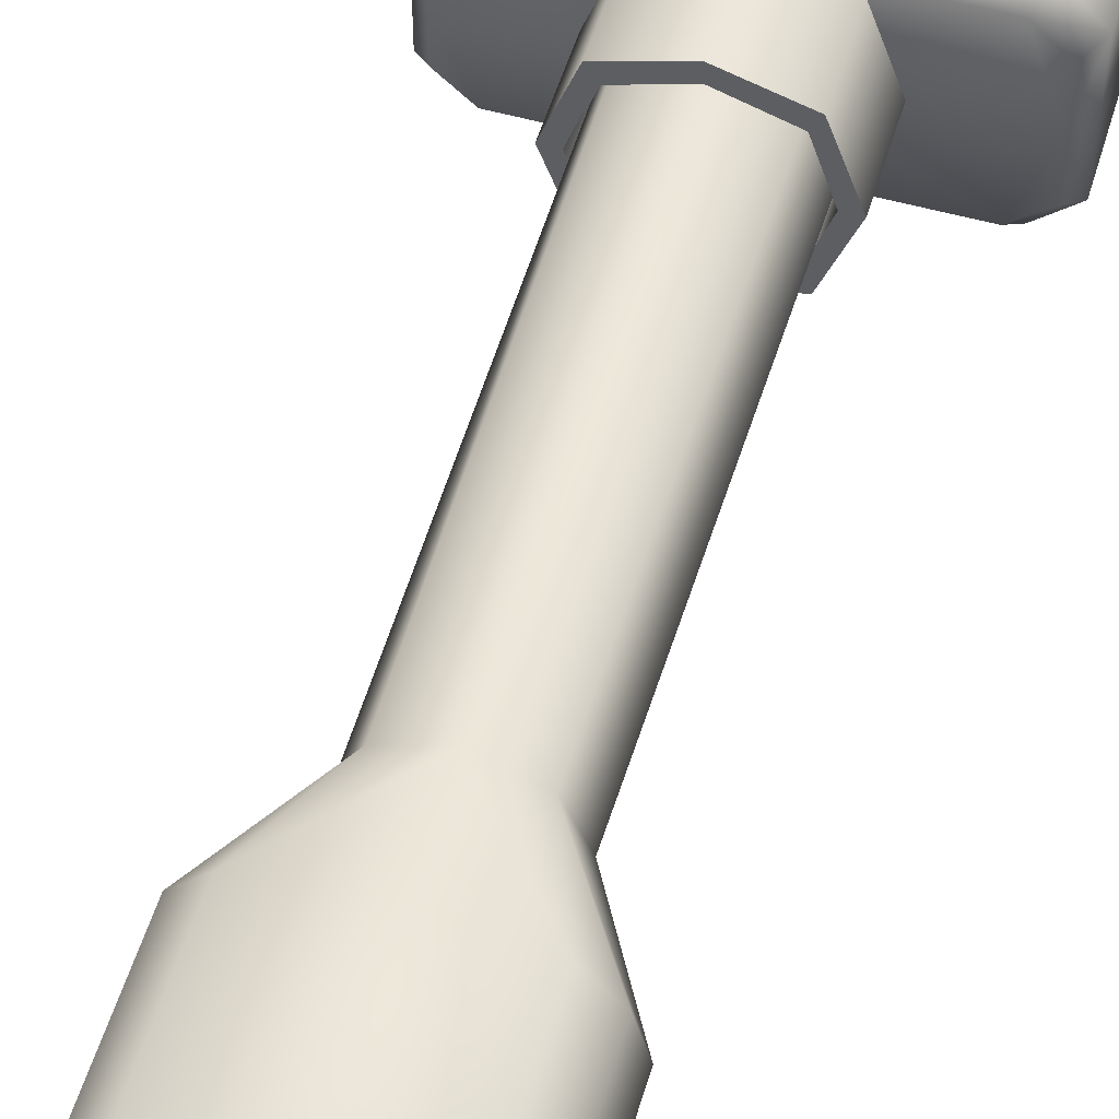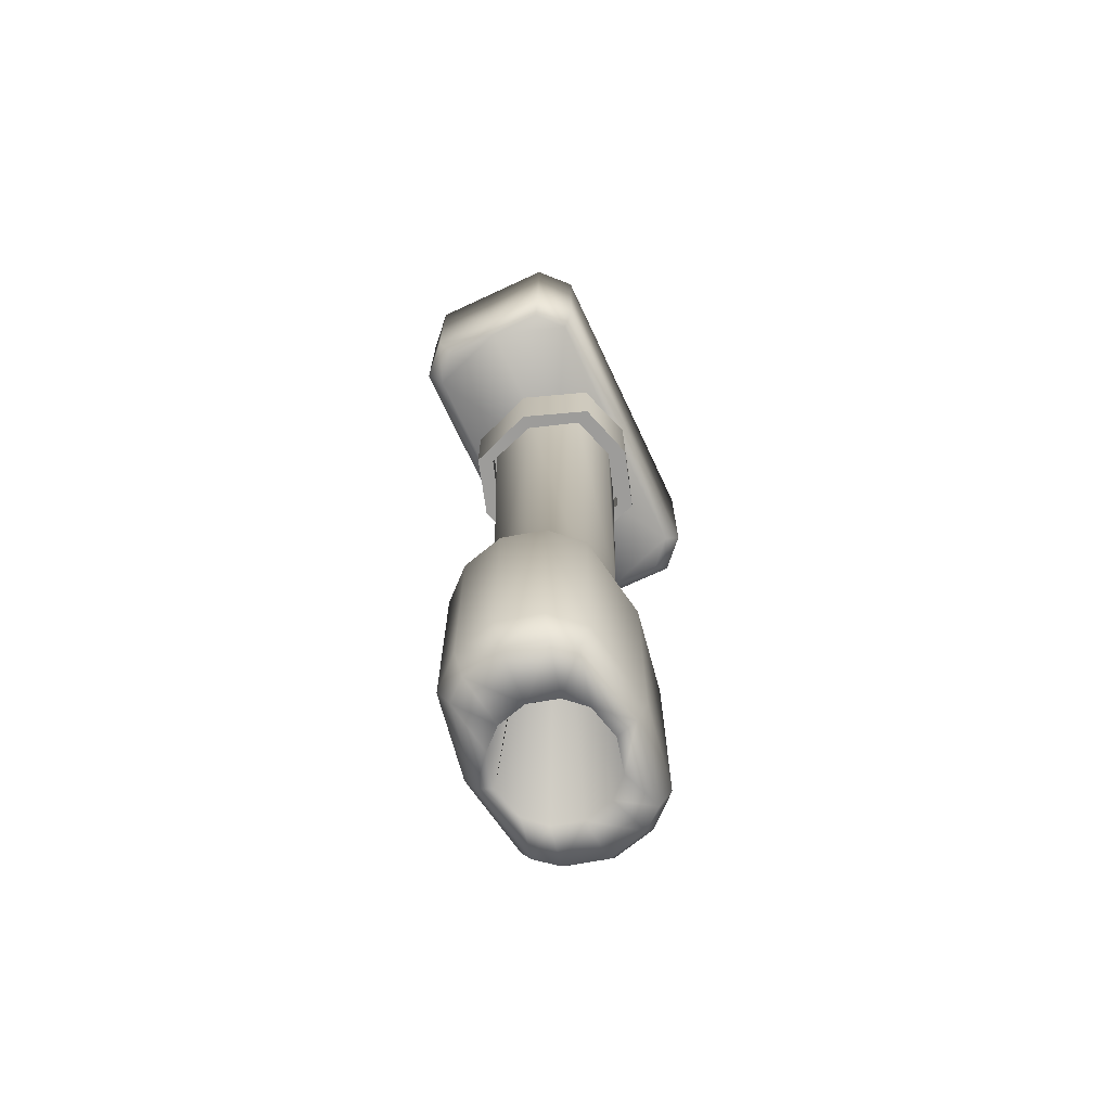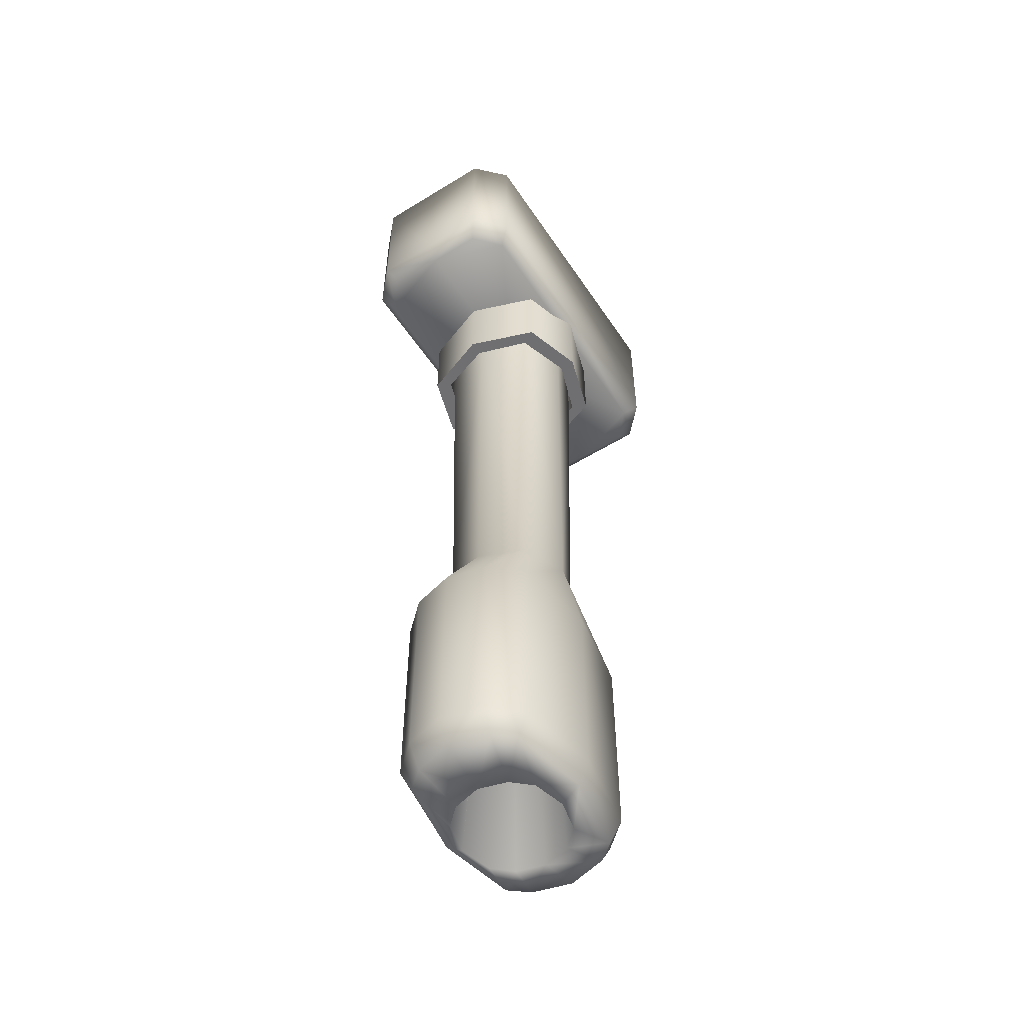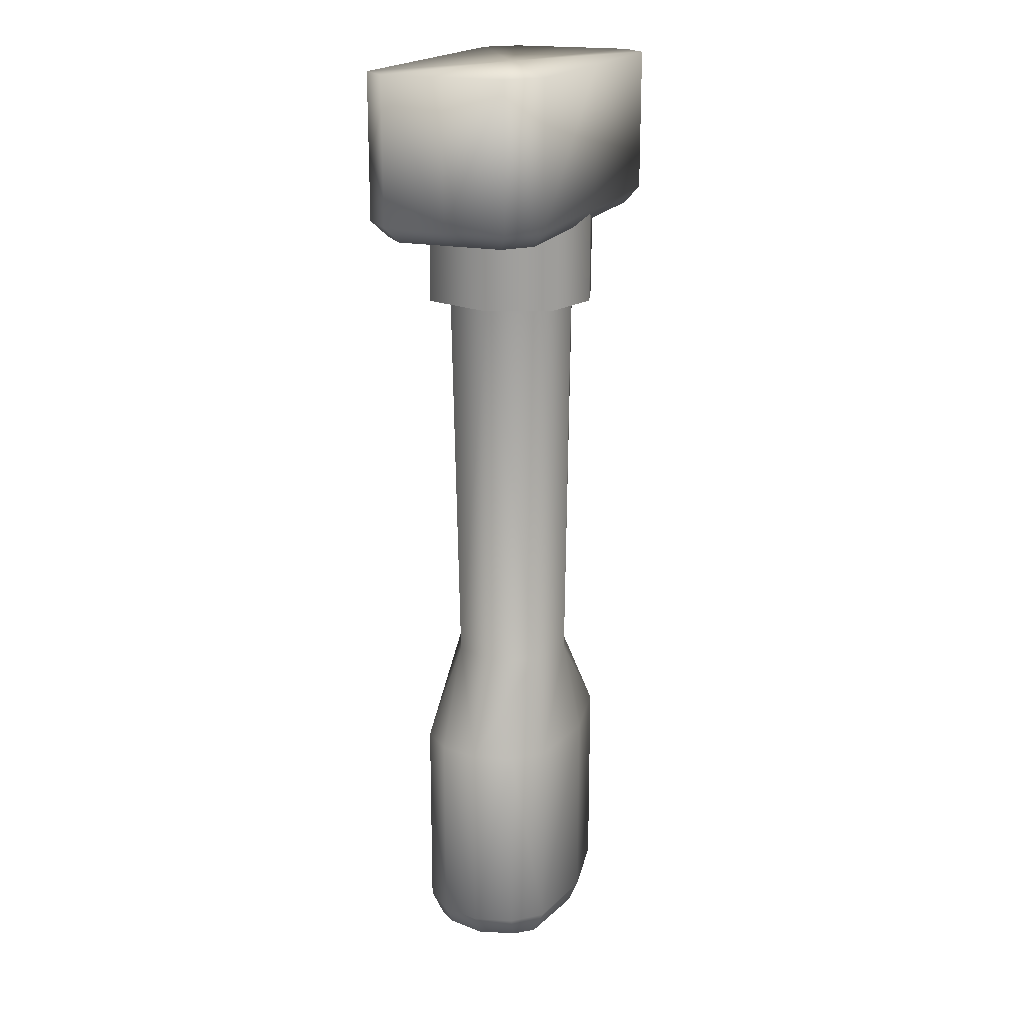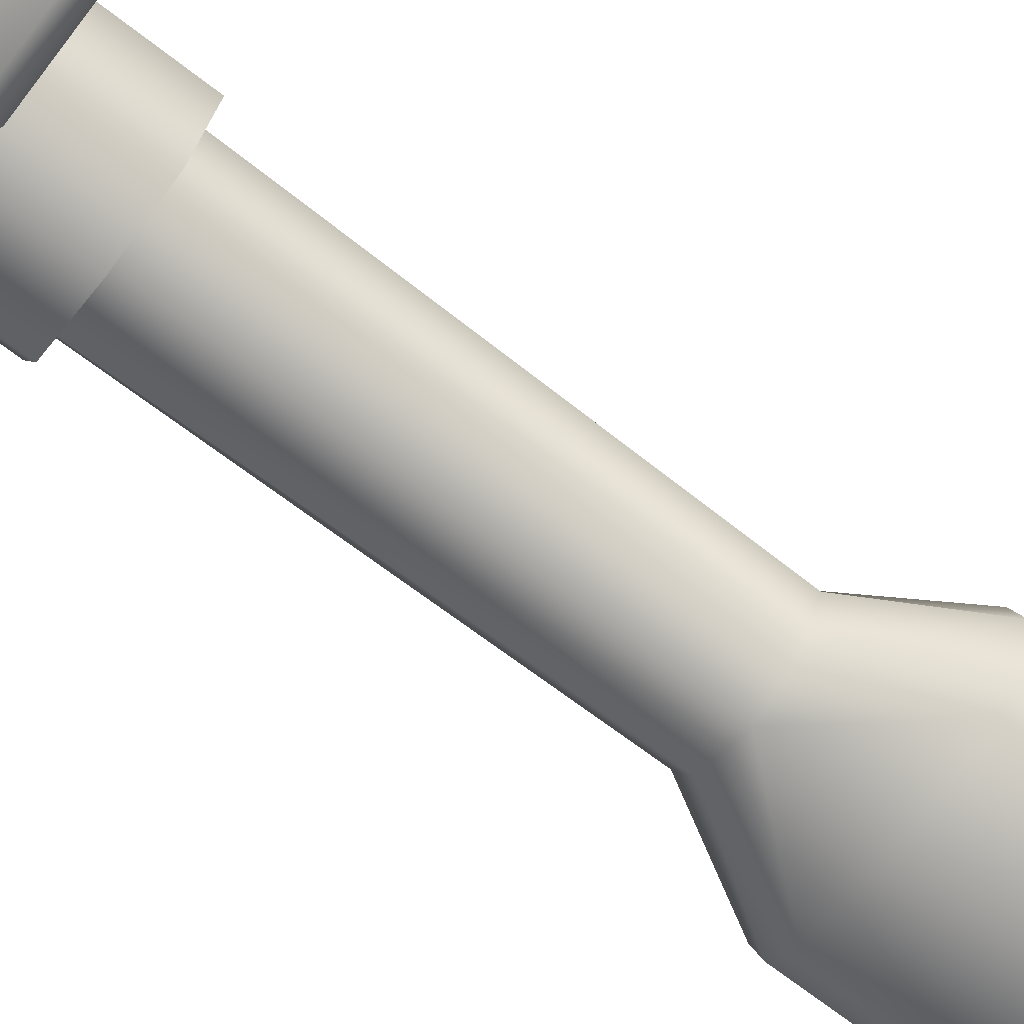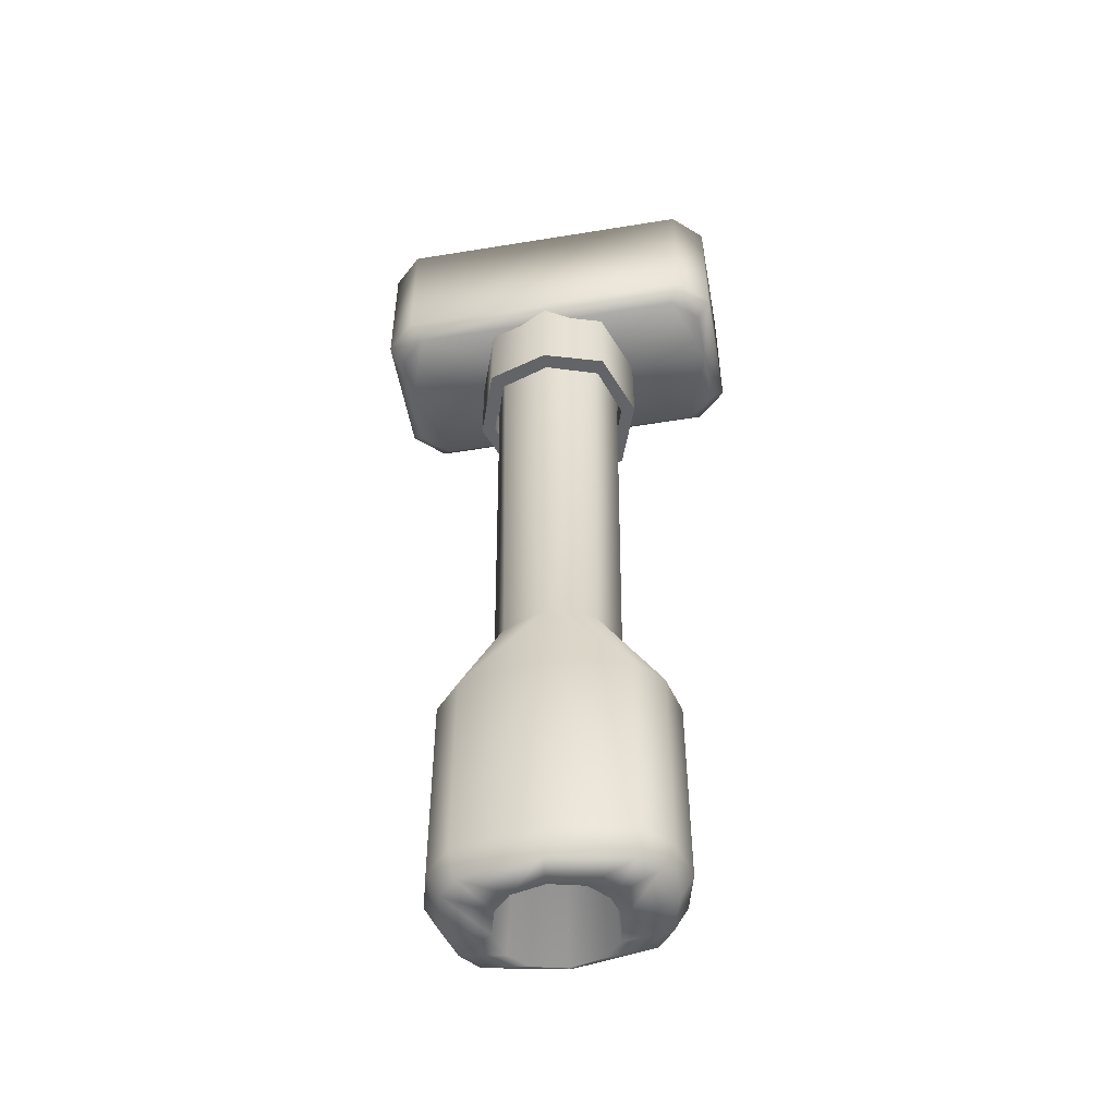
<metadata>
{"format":"obj","ext":"obj","renderer":"f3d","projection":"perspective","resolution":1024,"background":"white","views":[{"elev":53.9,"azim":-163.4,"up":"+Y"},{"elev":-70.3,"azim":-65.0,"up":"+Z"},{"elev":-54.7,"azim":-56.9,"up":"+Z"},{"elev":18.8,"azim":-68.9,"up":"+Z"},{"elev":-71.0,"azim":52.5,"up":"+Y"},{"elev":-51.2,"azim":-169.9,"up":"+Z"}]}
</metadata>
<code>
o fant_cannon_1_Cylinder
v 0.362 0.362 -1.25
v 0.4136 0.4132 2.276
v 0.7582 0.3098 -3.883
v 0.6298 0.4653 -3.883
v 0.8661 0.3263 -2.025
v 0.6552 0.5584 -2.025
v 0.6552 0.5584 -3.685
v 0.8661 0.3263 -3.685
v 0.2617 0.3734 -3.998
v 0.3986 0.2253 -3.998
v 1.165 0.6405 2.677
v 1.385 0.4407 2.677
v 1.254 0.7512 2.811
v 1.5 0.5168 2.811
v 1.5 0.5168 4.001
v 1.254 0.7512 4.001
v 0.4395 0.436 2.276
v 0.4395 0.436 2.013
v 0.5035 0.5573 2.013
v 0.5035 0.5573 2.757
v 0.4136 0.4132 2.276
v 0.4395 0.436 2.276
v 0.4395 0.436 2.013
v 0.5035 0.5573 2.013
v -0.362 0.362 -1.25
v -0.4136 0.4132 2.276
v -0.7582 0.3098 -3.883
v -0.6298 0.4653 -3.883
v -0.8661 0.3263 -2.025
v -0.6552 0.5584 -2.025
v -0.6552 0.5584 -3.685
v -0.8661 0.3263 -3.685
v -0.2617 0.3734 -3.998
v -0.3986 0.2253 -3.998
v -1.165 0.6405 2.677
v -1.385 0.4407 2.677
v -1.254 0.7512 2.811
v -1.5 0.5168 2.811
v 0 0.5119 -1.25
v 0 0.5481 2.276
v 0 0.671 -2.025
v 0 0.5853 -3.883
v 0 0.671 -3.685
v 0 0.4375 -3.998
v 0 0.6405 2.677
v 0 0.7512 2.811
v 0 0.7512 4.001
v -1.5 0.5168 4.001
v -1.254 0.7512 4.001
v 0 0.203 -0.4094
v -0.4395 0.436 2.276
v 0 0.5813 2.276
v -0.4395 0.436 2.013
v 0 0.5813 2.013
v -0.5035 0.5573 2.013
v 0 0.712 2.013
v -0.5035 0.5573 2.757
v 0 0.712 2.757
v -0.4136 0.4132 2.276
v 0 0.5481 2.276
v -0.4395 0.436 2.276
v 0 0.5813 2.276
v -0.4395 0.436 2.013
v 0 0.5813 2.013
v -0.5035 0.5573 2.013
v 0 0.712 2.013
v 0.362 -0.362 -1.25
v 0.4136 -0.4132 2.276
v 0.7582 -0.3098 -3.883
v 0.6298 -0.4653 -3.883
v 0.8661 -0.3263 -2.025
v 0.6552 -0.5584 -2.025
v 0.6552 -0.5584 -3.685
v 0.8661 -0.3263 -3.685
v 0.2617 -0.3734 -3.998
v 0.3986 -0.2253 -3.998
v 1.165 -0.6405 2.677
v 1.385 -0.4407 2.677
v 1.254 -0.7512 2.811
v 1.5 -0.5168 2.811
v 0.5119 0 -1.25
v 0.5485 0 2.276
v 0.9502 0 -2.025
v 0.8423 0 -3.883
v 0.9502 0 -3.685
v 0.4608 0 -3.998
v 1.385 0 2.677
v 1.5 0 2.811
v 1.5 0 4.001
v 1.5 -0.5168 4.001
v 1.254 -0.7512 4.001
v 0.4395 -0.436 2.276
v 0.585 0 2.276
v 0.4395 -0.436 2.013
v 0.585 0 2.013
v 0.5035 -0.5573 2.013
v 0.7048 0 2.013
v 0.5035 -0.5573 2.757
v 0.7048 0 2.757
v 0.4136 -0.4132 2.276
v 0.5485 0 2.276
v 0.4395 -0.436 2.276
v 0.585 0 2.276
v 0.4395 -0.436 2.013
v 0.585 0 2.013
v 0.5035 -0.5573 2.013
v 0.7048 0 2.013
v -0.362 -0.362 -1.25
v -0.4136 -0.4132 2.276
v -0.7582 -0.3098 -3.883
v -0.6298 -0.4653 -3.883
v -0.8661 -0.3263 -2.025
v -0.6552 -0.5584 -2.025
v -0.6552 -0.5584 -3.685
v -0.8661 -0.3263 -3.685
v -0.2617 -0.3734 -3.998
v -0.3986 -0.2253 -3.998
v -1.165 -0.6405 2.677
v -1.385 -0.4407 2.677
v -1.254 -0.7512 2.811
v -1.5 -0.5168 2.811
v 0 -0.5119 -1.25
v 0 -0.5481 2.276
v 0 -0.671 -2.025
v 0 -0.5853 -3.883
v 0 -0.671 -3.685
v 0 -0.4375 -3.998
v 0 0 2.677
v 0 -0.6405 2.677
v 0 -0.7512 2.811
v -0.5119 0 -1.25
v -0.5485 0 2.276
v -0.9502 0 -2.025
v -0.8423 0 -3.883
v -0.9502 0 -3.685
v -0.4608 0 -3.998
v -1.385 0 2.677
v -1.5 0 2.811
v 0 0 0.7589
v 0 0 3.14
v -1.5 0 4.001
v 0 -0.7512 4.001
v -1.5 -0.5168 4.001
v -1.254 -0.7512 4.001
v 0 0 4.001
v 0 -0.203 -0.4094
v -0.4395 -0.436 2.276
v 0 -0.5813 2.276
v -0.585 0 2.276
v -0.4395 -0.436 2.013
v 0 -0.5813 2.013
v -0.585 0 2.013
v -0.5035 -0.5573 2.013
v 0 -0.712 2.013
v -0.7048 0 2.013
v -0.5035 -0.5573 2.757
v 0 -0.712 2.757
v -0.7048 0 2.757
v -0.4136 -0.4132 2.276
v 0 -0.5481 2.276
v -0.5485 0 2.276
v -0.4395 -0.436 2.276
v 0 -0.5813 2.276
v -0.585 0 2.276
v -0.4395 -0.436 2.013
v 0 -0.5813 2.013
v -0.585 0 2.013
v -0.5035 -0.5573 2.013
v 0 -0.712 2.013
v -0.7048 0 2.013
f 39 60 21 1
f 1 21 101 81
f 39 1 6 41
f 1 81 83 5
f 5 6 1
f 41 6 7 43
f 9 10 140
f 44 9 140 50
f 4 3 10 9
f 42 4 9 44
f 3 84 86 10
f 5 83 85 8
f 5 8 7 6
f 87 128 11 12
f 45 11 128
f 87 12 14 88
f 13 46 47 16
f 88 14 15 89
f 11 13 14 12
f 13 16 15 14
f 11 45 46 13
f 16 47 145 15
f 15 145 89
f 43 7 4 42
f 8 85 84 3
f 7 8 3 4
f 82 2 22 103
f 2 40 62 22
f 93 17 23 105
f 17 52 64 23
f 95 18 24 107
f 18 54 66 24
f 97 19 20 99
f 19 56 58 20
f 10 86 140
f 39 25 59 60
f 25 131 161 59
f 39 41 30 25
f 25 29 133 131
f 29 25 30
f 41 43 31 30
f 33 140 34
f 44 50 140 33
f 28 33 34 27
f 42 44 33 28
f 27 34 136 134
f 29 32 135 133
f 29 30 31 32
f 137 36 35 128
f 45 128 35
f 137 138 38 36
f 37 49 47 46
f 138 141 48 38
f 35 36 38 37
f 37 38 48 49
f 35 37 46 45
f 49 48 145 47
f 48 141 145
f 43 42 28 31
f 32 27 134 135
f 31 28 27 32
f 132 164 61 26
f 26 61 62 40
f 149 167 63 51
f 51 63 64 52
f 152 170 65 53
f 53 65 66 54
f 155 158 57 55
f 55 57 58 56
f 34 140 136
f 122 67 100 160
f 67 81 101 100
f 122 124 72 67
f 67 71 83 81
f 71 67 72
f 124 126 73 72
f 75 140 76
f 127 146 140 75
f 70 75 76 69
f 125 127 75 70
f 69 76 86 84
f 71 74 85 83
f 71 72 73 74
f 87 78 77 128
f 129 128 77
f 87 88 80 78
f 79 91 142 130
f 88 89 90 80
f 77 78 80 79
f 79 80 90 91
f 77 79 130 129
f 91 90 145 142
f 90 89 145
f 126 125 70 73
f 74 69 84 85
f 73 70 69 74
f 82 103 102 68
f 68 102 163 123
f 93 105 104 92
f 92 104 166 148
f 95 107 106 94
f 94 106 169 151
f 97 99 98 96
f 96 98 157 154
f 76 140 86
f 122 160 159 108
f 108 159 161 131
f 122 108 113 124
f 108 131 133 112
f 112 113 108
f 124 113 114 126
f 116 117 140
f 127 116 140 146
f 111 110 117 116
f 125 111 116 127
f 110 134 136 117
f 112 133 135 115
f 112 115 114 113
f 137 128 118 119
f 129 118 128
f 137 119 121 138
f 120 130 142 144
f 138 121 143 141
f 118 120 121 119
f 120 144 143 121
f 118 129 130 120
f 144 142 145 143
f 143 145 141
f 126 114 111 125
f 115 135 134 110
f 114 115 110 111
f 132 109 162 164
f 109 123 163 162
f 149 147 165 167
f 147 148 166 165
f 152 150 168 170
f 150 151 169 168
f 155 153 156 158
f 153 154 157 156
f 117 136 140

</code>
